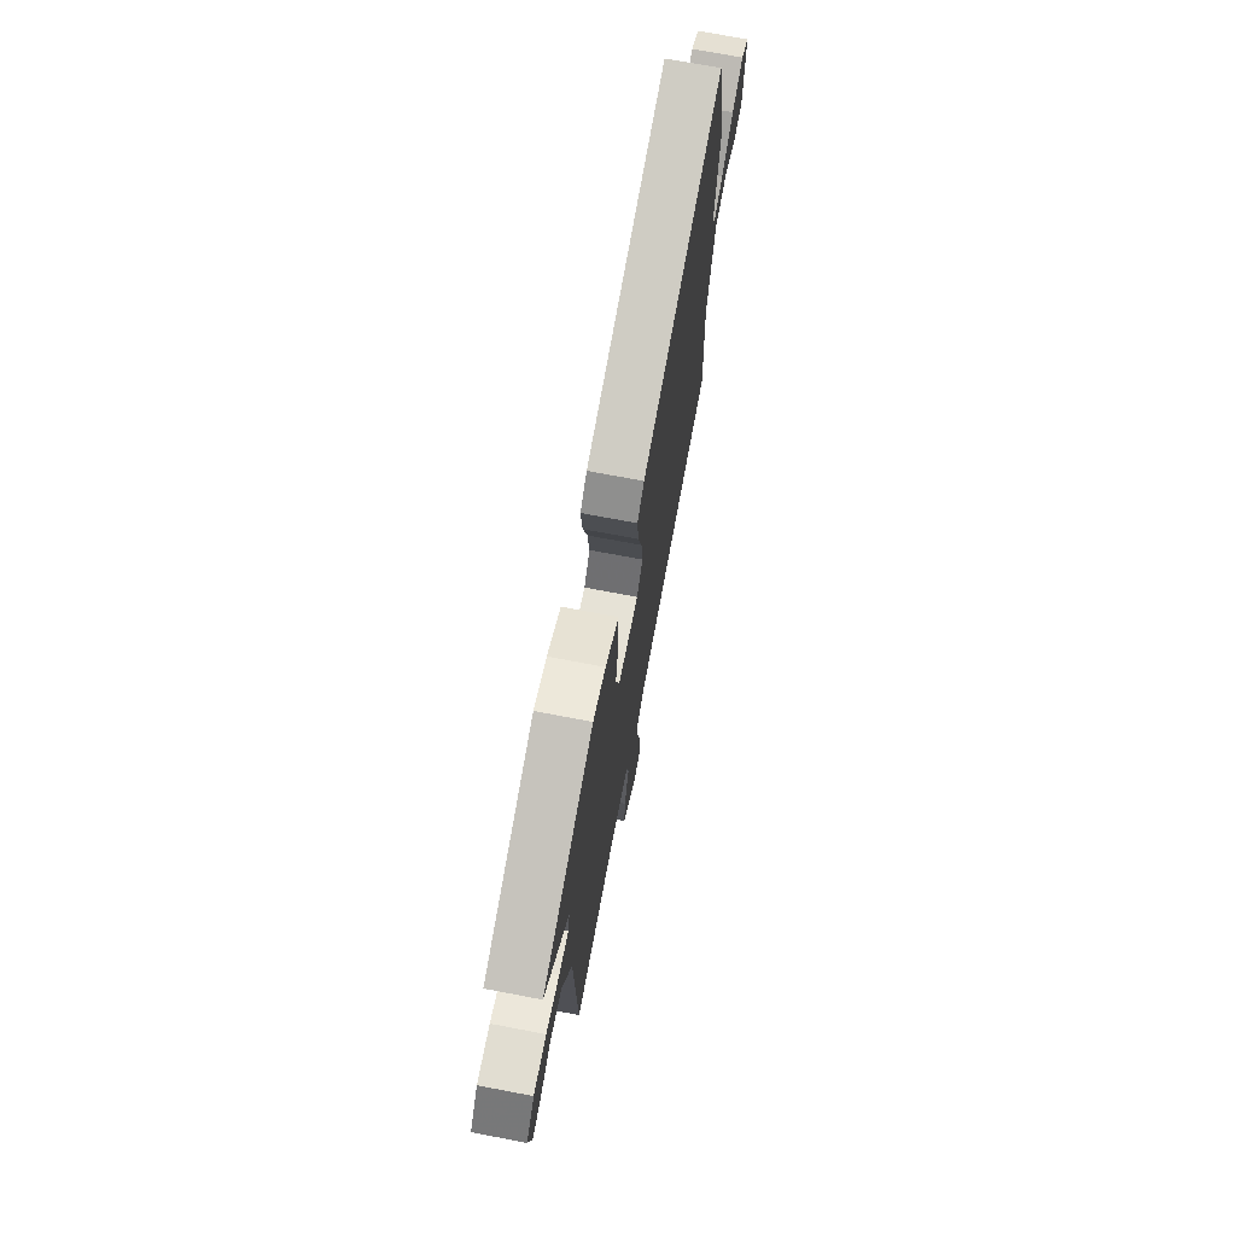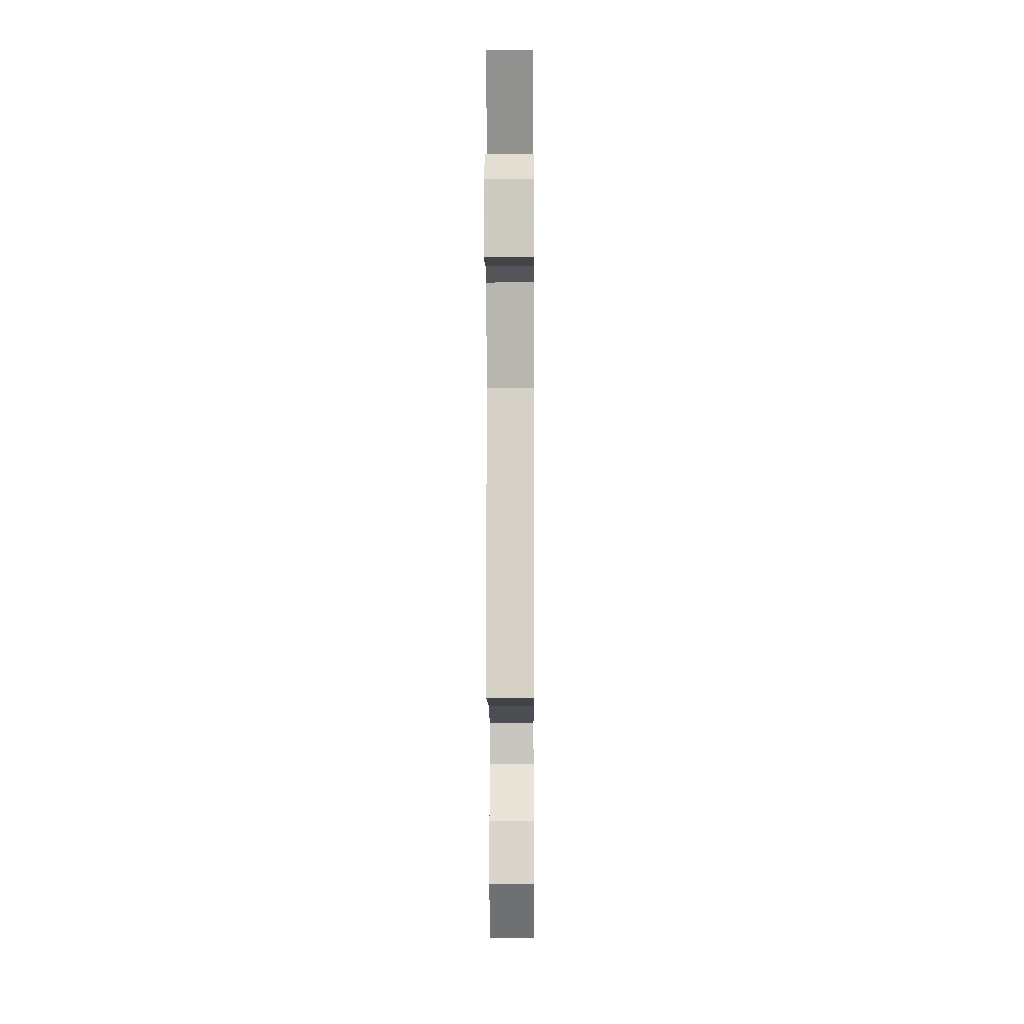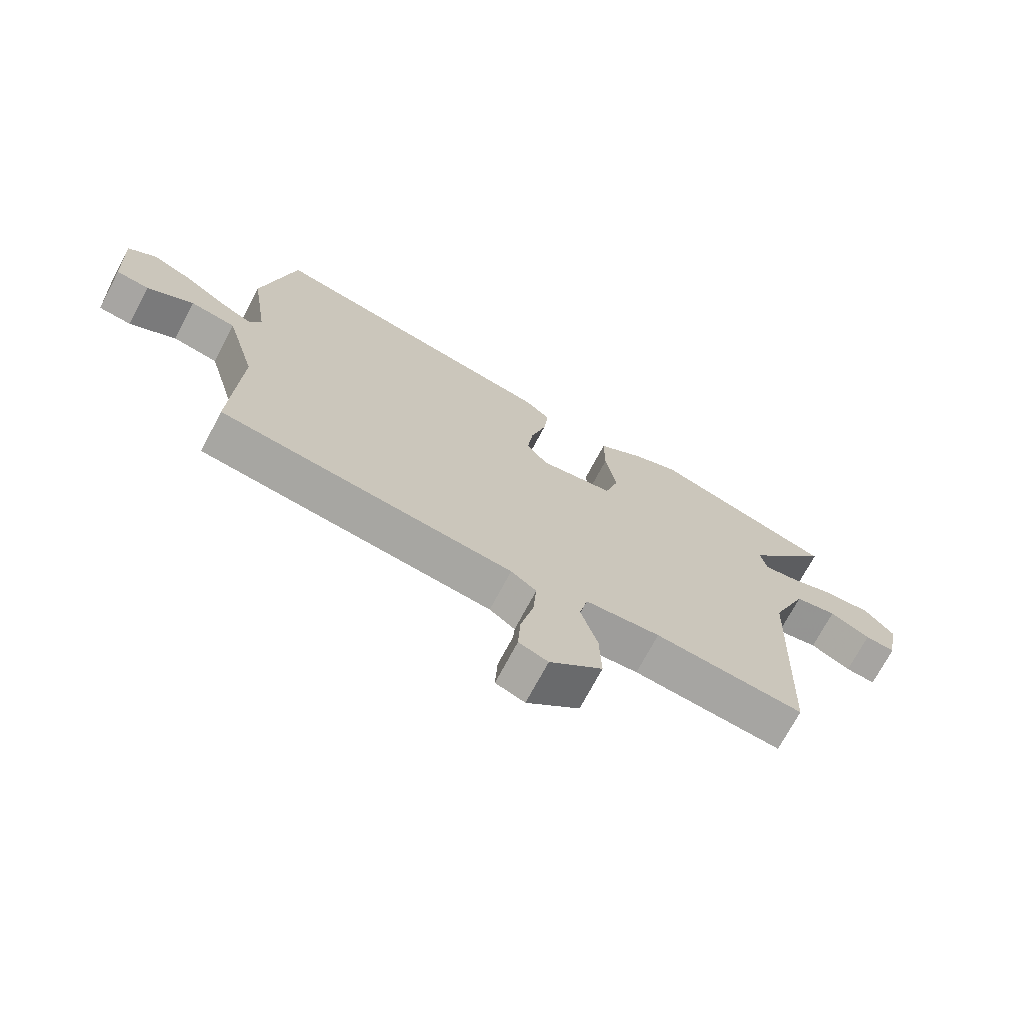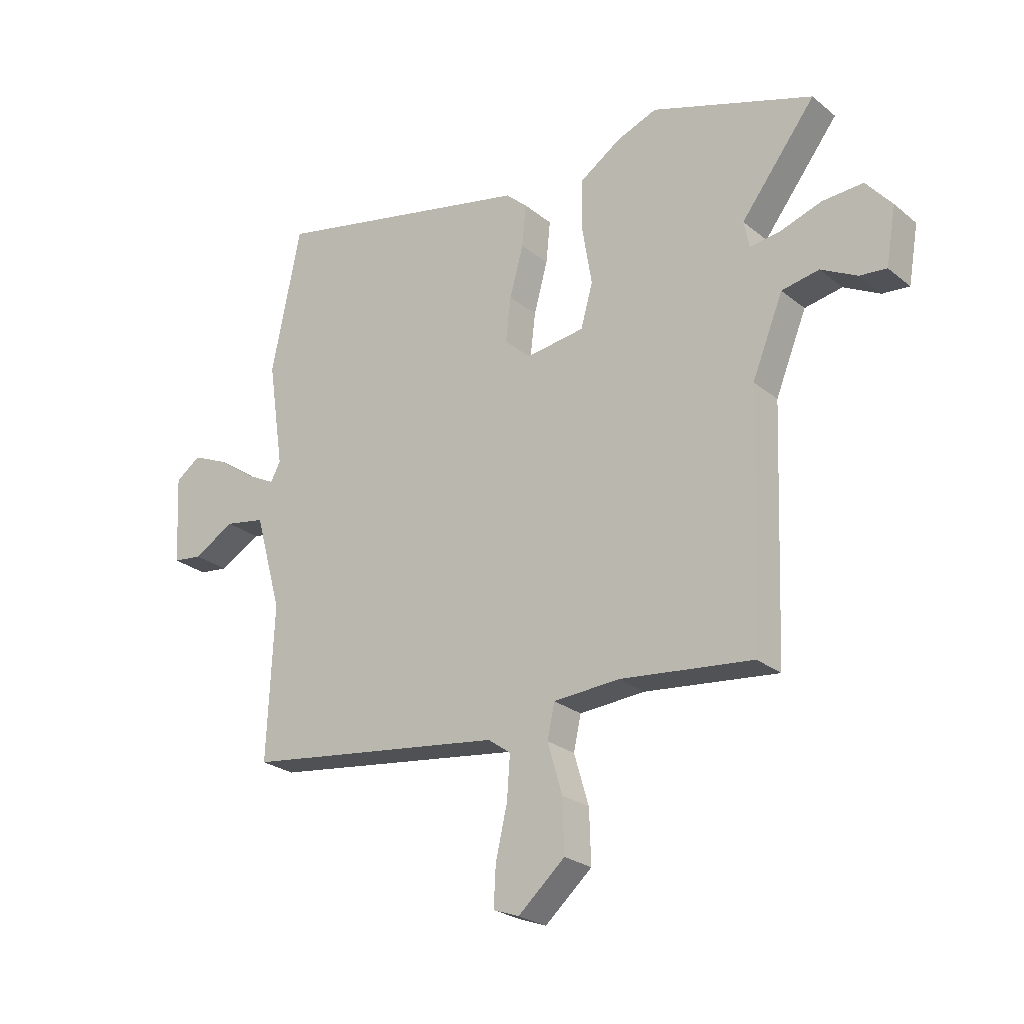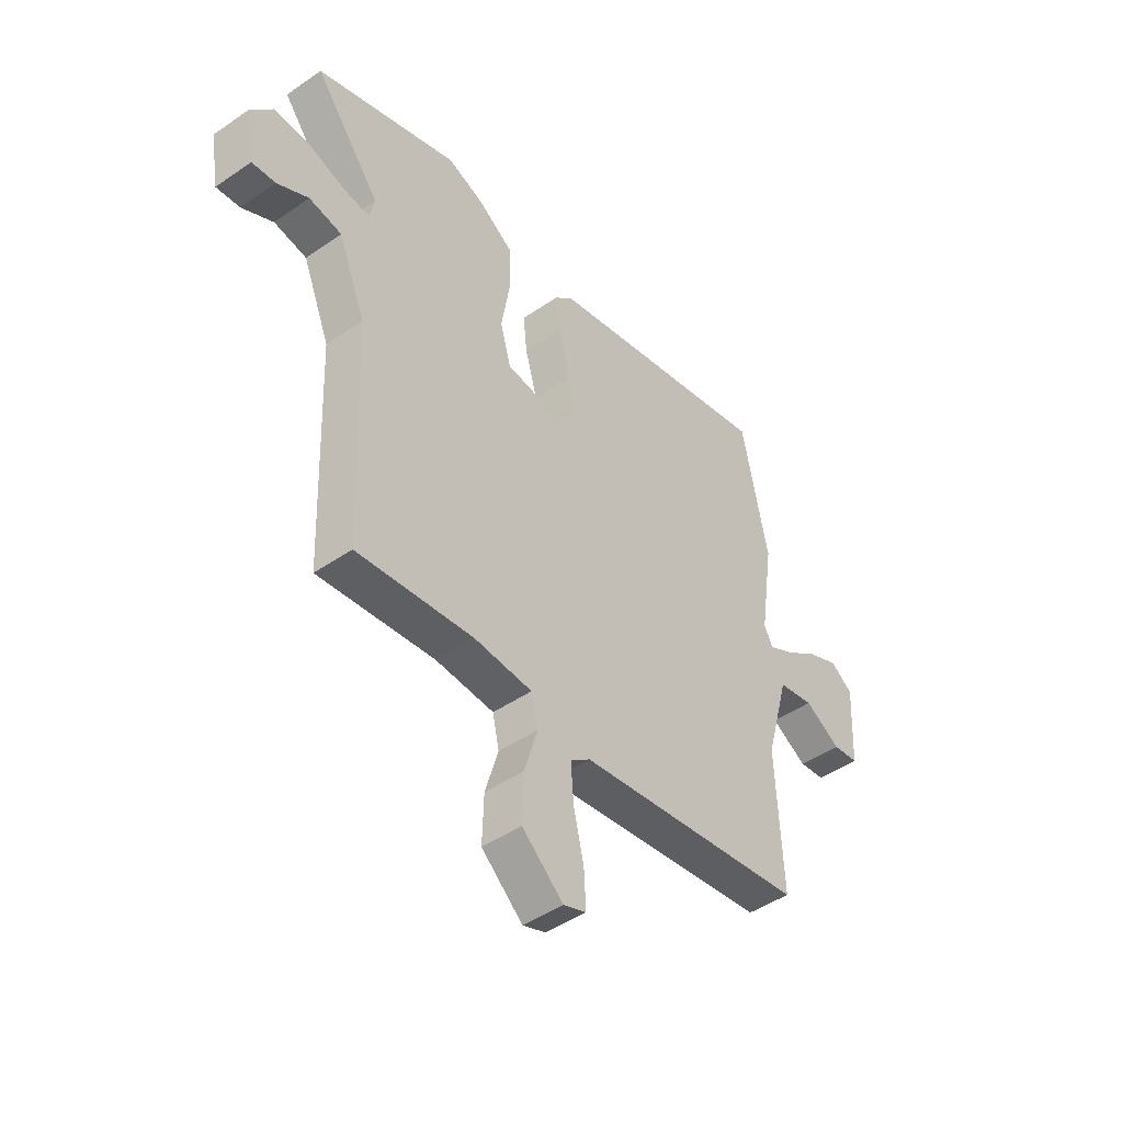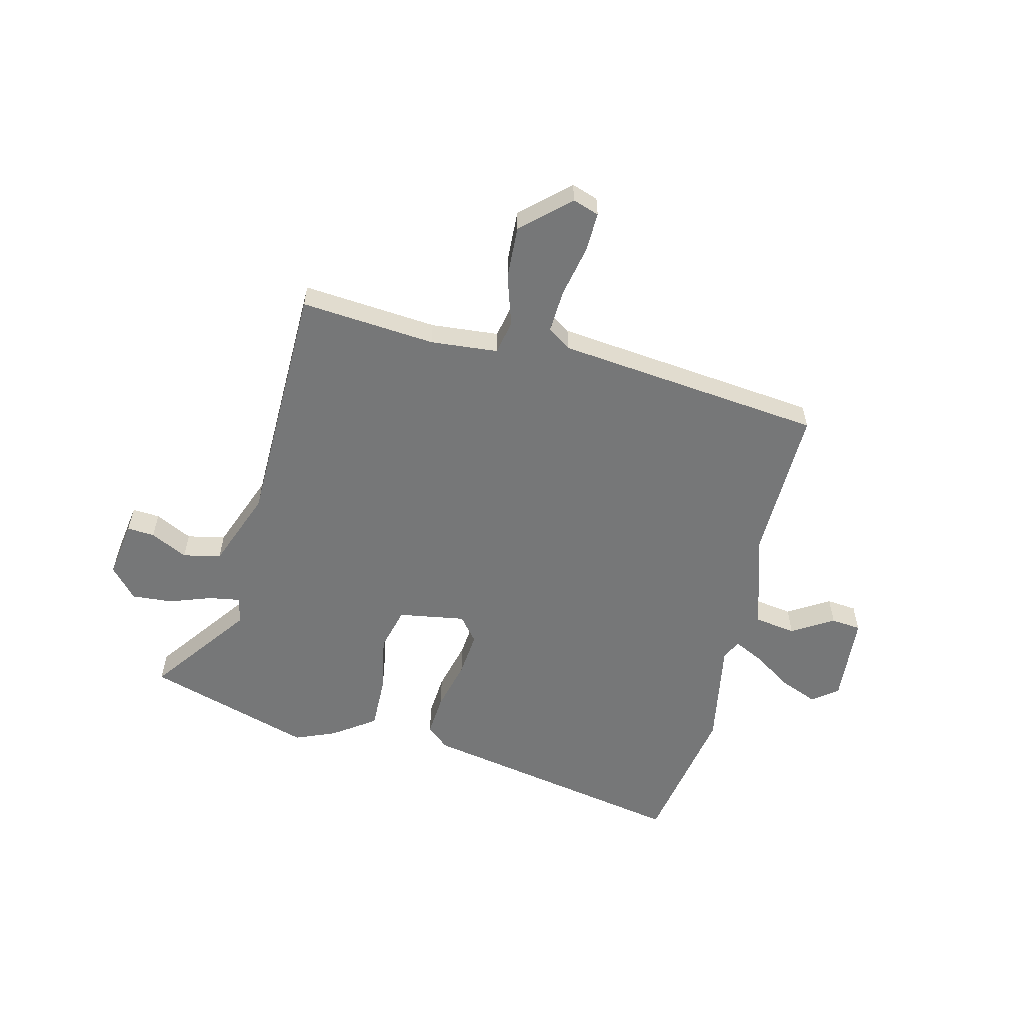
<metadata>
{"format":"obj","ext":"obj","renderer":"f3d","projection":"perspective","resolution":1024,"background":"white","views":[{"elev":72.0,"azim":100.8,"up":"+Z"},{"elev":-13.6,"azim":90.3,"up":"+Z"},{"elev":-71.8,"azim":-27.9,"up":"+Z"},{"elev":-24.9,"azim":37.8,"up":"+Z"},{"elev":-45.9,"azim":128.4,"up":"+Z"},{"elev":-57.0,"azim":167.6,"up":"+Y"}]}
</metadata>
<code>
v 0.345 0.07 0.552
v 0.653 0.07 0.449
v 0.511 0.07 0.265
v 0.521 0.07 0.214
v 0.579 0.07 0.222
v 0.658 0.07 0.248
v 0.735 0.07 0.252
v 0.784 0.07 0.194
v 0.765 0.07 0.086
v 0.714 0.07 0.091
v 0.646 0.07 0.127
v 0.575 0.07 0.114
v 0.516 0.07 -0.031
v 0.498 0.07 -0.493
v 0.247 0.07 -0.465
v 0.121 0.07 -0.473
v 0.107 0.07 -0.537
v 0.135 0.07 -0.632
v 0.138 0.07 -0.731
v 0.049 0.07 -0.809
v 0 0.07 -0.791
v 0.004 0.07 -0.716
v 0.026 0.07 -0.621
v 0.032 0.07 -0.54
v -0.011 0.07 -0.509
v -0.508 0.07 -0.442
v -0.495 0.07 -0.152
v -0.546 0.07 0.031
v -0.623 0.07 0.045
v -0.701 0.07 0
v -0.757 0.07 0.007
v -0.766 0.07 0.176
v -0.718 0.07 0.21
v -0.649 0.07 0.18
v -0.576 0.07 0.129
v -0.522 0.07 0.101
v -0.503 0.07 0.137
v -0.533 0.07 0.338
v -0.477 0.07 0.613
v 0.026 0.07 0.504
v 0.067 0.07 0.467
v 0.059 0.07 0.388
v 0.033 0.07 0.293
v 0.023 0.07 0.209
v 0.059 0.07 0.162
v 0.184 0.07 0.179
v 0.207 0.07 0.261
v 0.189 0.07 0.37
v 0.189 0.07 0.47
v 0.269 0.07 0.523
v 0.345 0 0.552
v 0.653 0 0.449
v 0.511 0 0.265
v 0.521 0 0.214
v 0.579 0 0.222
v 0.658 0 0.248
v 0.735 0 0.252
v 0.784 0 0.194
v 0.765 0 0.086
v 0.714 0 0.091
v 0.646 0 0.127
v 0.575 0 0.114
v 0.516 0 -0.031
v 0.498 0 -0.493
v 0.247 0 -0.465
v 0.121 0 -0.473
v 0.107 0 -0.537
v 0.135 0 -0.632
v 0.138 0 -0.731
v 0.049 0 -0.809
v 0 0 -0.791
v 0.004 0 -0.716
v 0.026 0 -0.621
v 0.032 0 -0.54
v -0.011 0 -0.509
v -0.508 0 -0.442
v -0.495 0 -0.152
v -0.546 0 0.031
v -0.623 0 0.045
v -0.701 0 0
v -0.757 0 0.007
v -0.766 0 0.176
v -0.718 0 0.21
v -0.649 0 0.18
v -0.576 0 0.129
v -0.522 0 0.101
v -0.503 0 0.137
v -0.533 0 0.338
v -0.477 0 0.613
v 0.026 0 0.504
v 0.067 0 0.467
v 0.059 0 0.388
v 0.033 0 0.293
v 0.023 0 0.209
v 0.059 0 0.162
v 0.184 0 0.179
v 0.207 0 0.261
v 0.189 0 0.37
v 0.189 0 0.47
v 0.269 0 0.523
f 1 2 3
f 50 1 3
f 49 50 3
f 48 49 3
f 47 48 3
f 46 47 3 4
f 45 46 4
f 41 42 43
f 40 41 43
f 39 40 43
f 38 39 43
f 37 38 43
f 36 37 43 44
f 33 34 35
f 32 33 35
f 31 32 35
f 30 31 35
f 29 30 35
f 28 29 35 36
f 36 44 45
f 28 36 45
f 27 28 45
f 21 22 23
f 20 21 23
f 19 20 23
f 18 19 23
f 17 18 23
f 16 17 23 24
f 13 14 15
f 12 13 15 16
f 9 10 11
f 8 9 11
f 7 8 11
f 6 7 11
f 5 6 11
f 4 5 11 12
f 4 12 16
f 45 4 16
f 27 45 16
f 26 27 16
f 25 26 16
f 16 24 25
f 53 52 51
f 53 51 100
f 53 100 99
f 53 99 98
f 53 98 97
f 54 53 97 96
f 54 96 95
f 93 92 91
f 93 91 90
f 93 90 89
f 93 89 88
f 93 88 87
f 94 93 87 86
f 85 84 83
f 85 83 82
f 85 82 81
f 85 81 80
f 85 80 79
f 86 85 79 78
f 95 94 86
f 95 86 78
f 95 78 77
f 73 72 71
f 73 71 70
f 73 70 69
f 73 69 68
f 73 68 67
f 74 73 67 66
f 65 64 63
f 66 65 63 62
f 61 60 59
f 61 59 58
f 61 58 57
f 61 57 56
f 61 56 55
f 62 61 55 54
f 66 62 54
f 66 54 95
f 66 95 77
f 66 77 76
f 66 76 75
f 75 74 66
f 1 51 52 2
f 2 52 53 3
f 3 53 54 4
f 4 54 55 5
f 5 55 56 6
f 6 56 57 7
f 7 57 58 8
f 8 58 59 9
f 9 59 60 10
f 10 60 61 11
f 11 61 62 12
f 12 62 63 13
f 13 63 64 14
f 14 64 65 15
f 15 65 66 16
f 16 66 67 17
f 17 67 68 18
f 18 68 69 19
f 19 69 70 20
f 20 70 71 21
f 21 71 72 22
f 22 72 73 23
f 23 73 74 24
f 24 74 75 25
f 25 75 76 26
f 26 76 77 27
f 27 77 78 28
f 28 78 79 29
f 29 79 80 30
f 30 80 81 31
f 31 81 82 32
f 32 82 83 33
f 33 83 84 34
f 34 84 85 35
f 35 85 86 36
f 36 86 87 37
f 37 87 88 38
f 38 88 89 39
f 39 89 90 40
f 40 90 91 41
f 41 91 92 42
f 42 92 93 43
f 43 93 94 44
f 44 94 95 45
f 45 95 96 46
f 46 96 97 47
f 47 97 98 48
f 48 98 99 49
f 49 99 100 50
f 50 100 51 1

</code>
